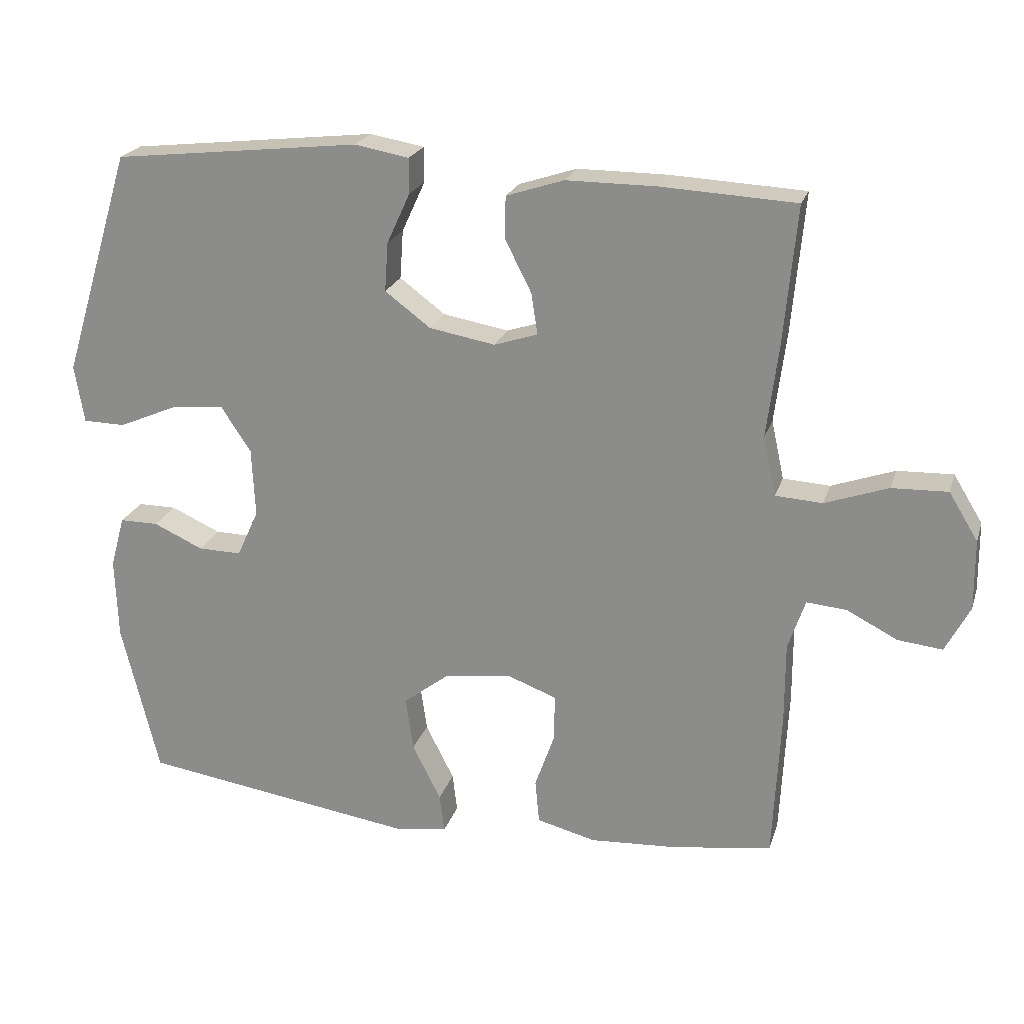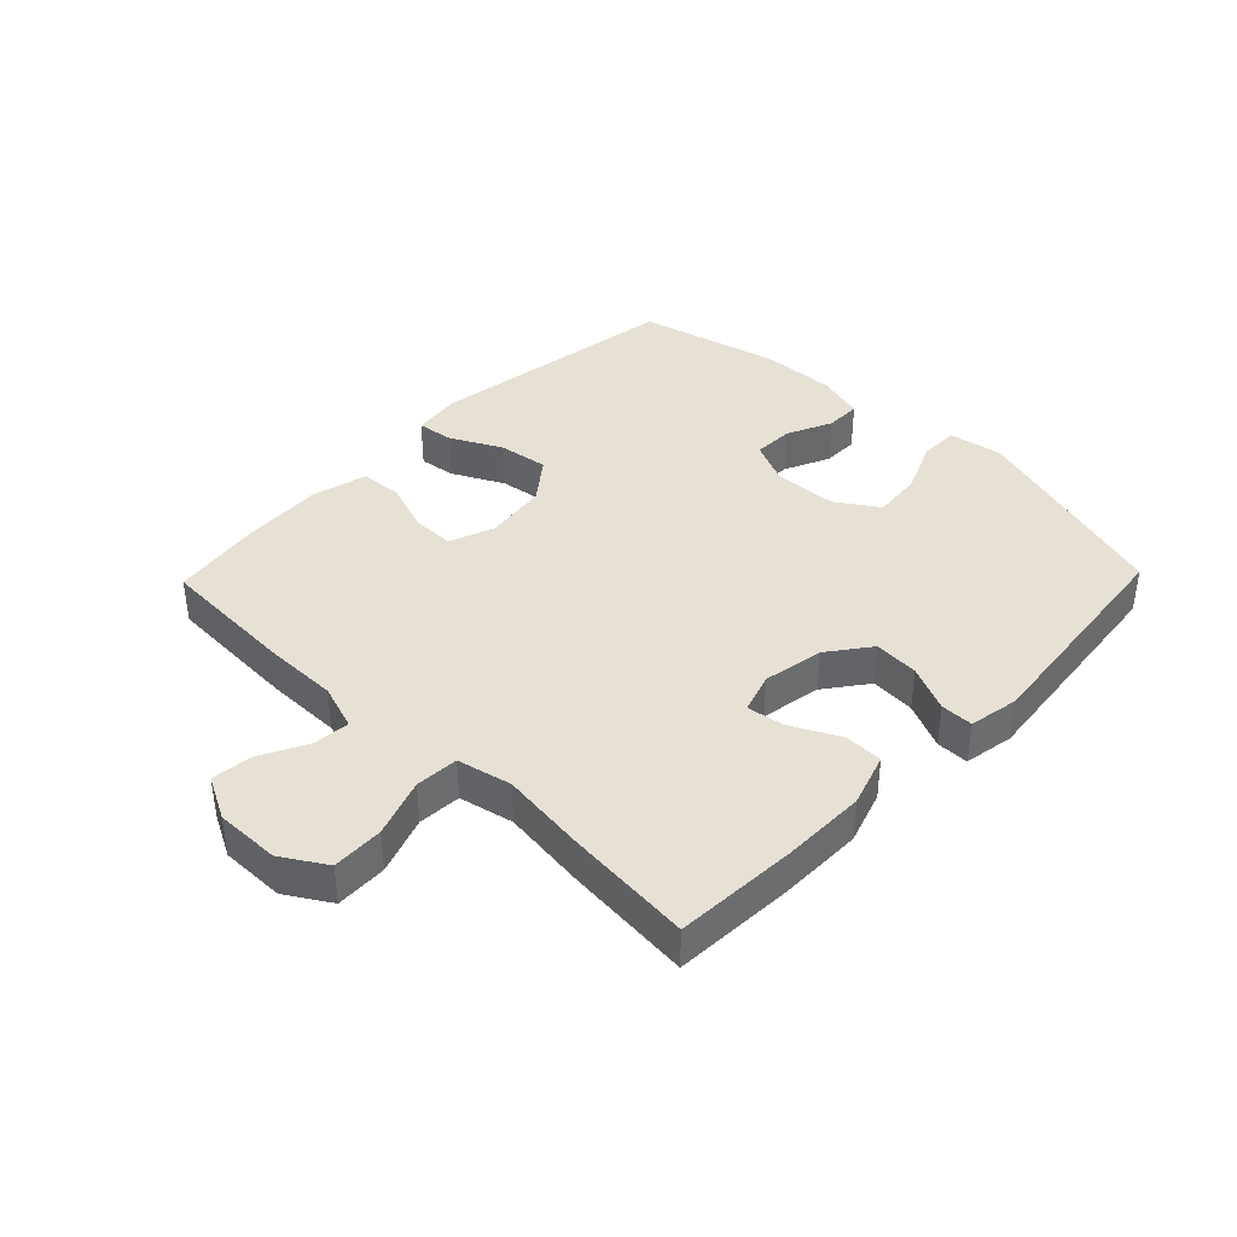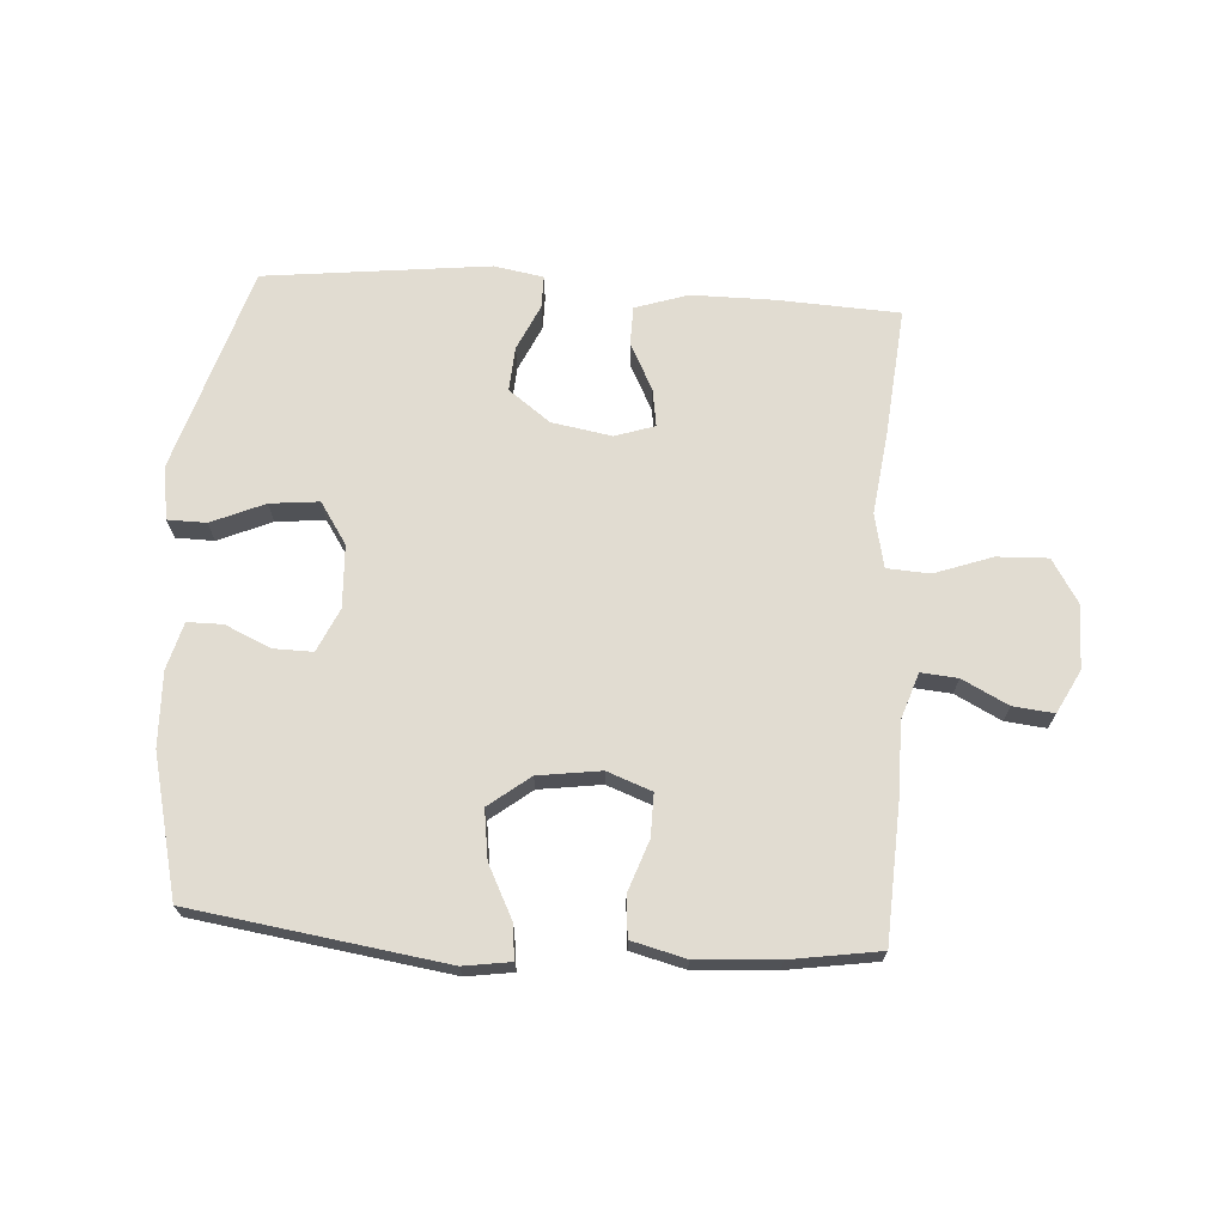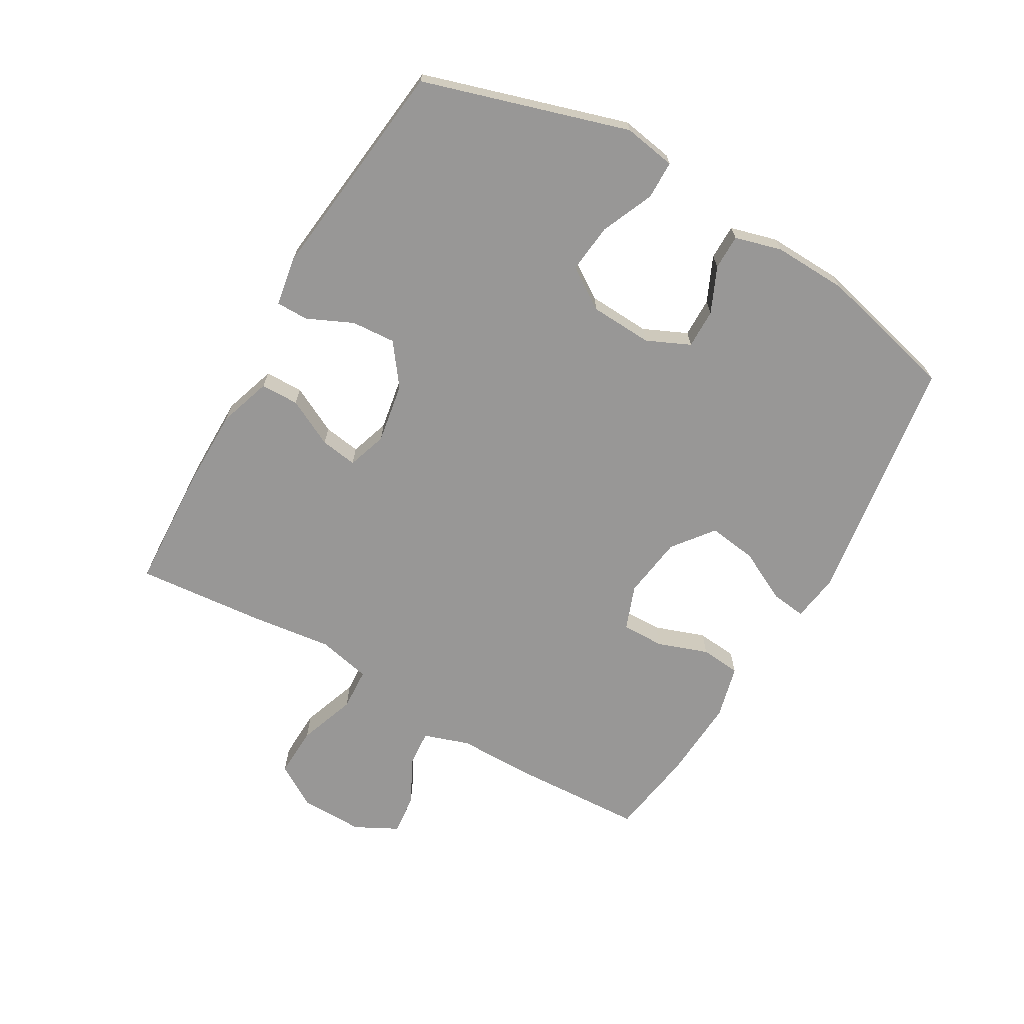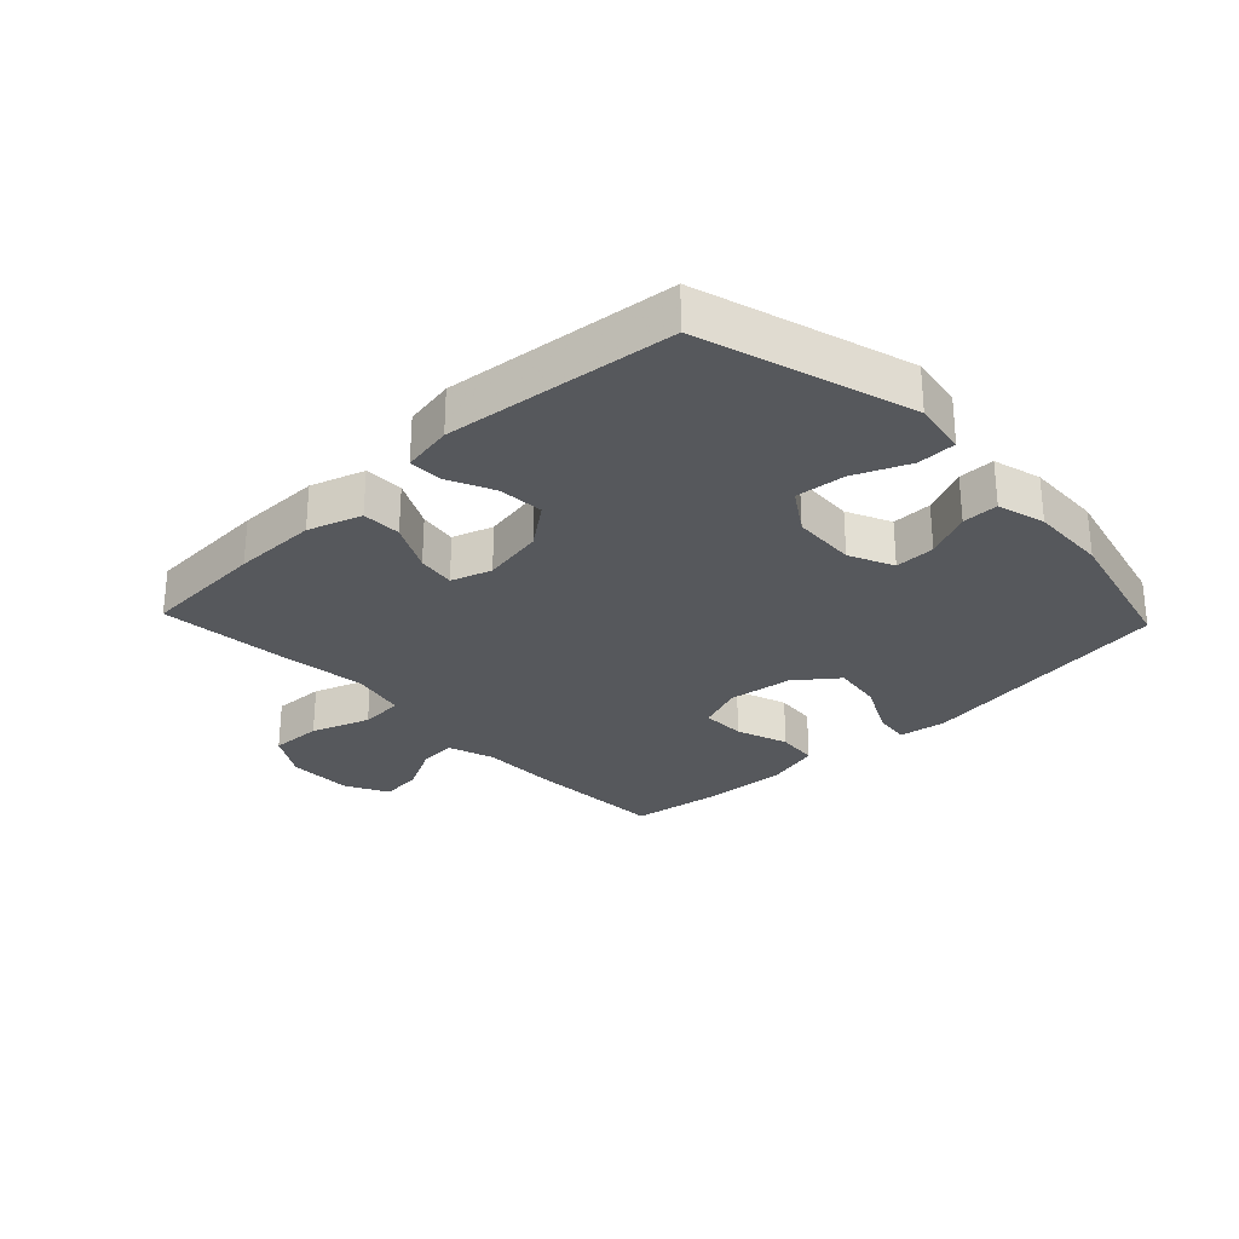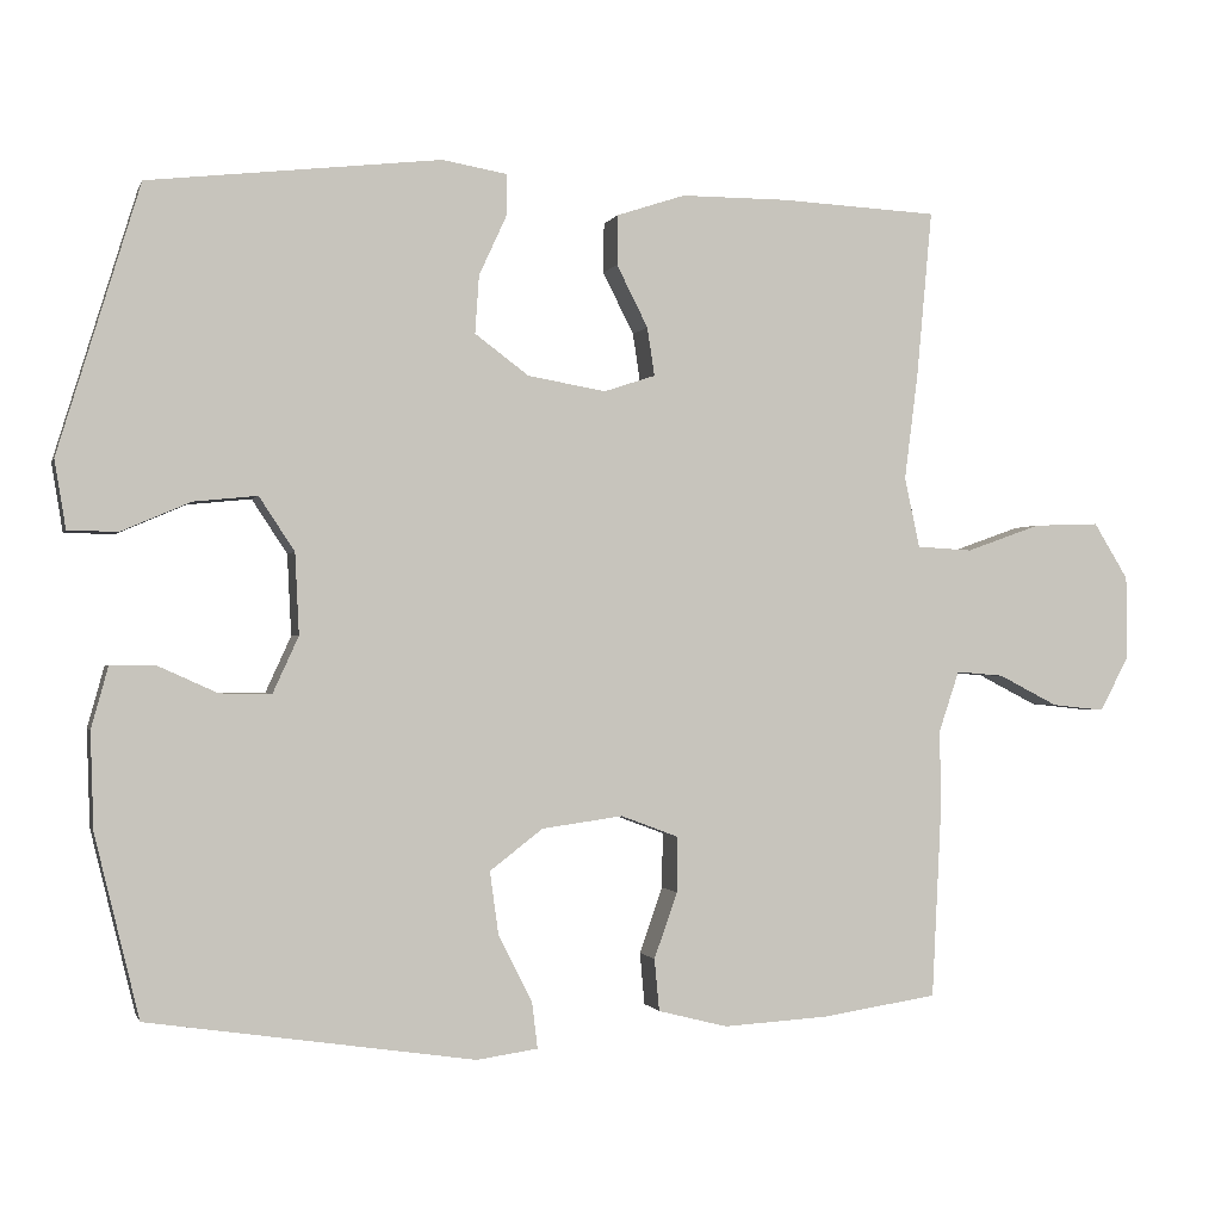
<metadata>
{"format":"obj","ext":"obj","renderer":"f3d","projection":"perspective","resolution":1024,"background":"white","views":[{"elev":22.1,"azim":-164.3,"up":"+Z"},{"elev":39.3,"azim":-46.0,"up":"+Y"},{"elev":69.2,"azim":-176.3,"up":"+Y"},{"elev":-68.3,"azim":59.9,"up":"+Y"},{"elev":-28.3,"azim":43.6,"up":"+Y"},{"elev":-0.9,"azim":165.6,"up":"+Z"}]}
</metadata>
<code>
v 0.5 0.07 -0.5
v 0.093 0.07 -0.56
v 0.017 0.07 -0.549
v 0.024 0.07 -0.492
v 0.066 0.07 -0.409
v 0.077 0.07 -0.33
v 0.011 0.07 -0.279
v -0.09 0.07 -0.265
v -0.162 0.07 -0.292
v -0.161 0.07 -0.361
v -0.132 0.07 -0.443
v -0.138 0.07 -0.508
v -0.225 0.07 -0.53
v -0.356 0.07 -0.522
v -0.5 0.07 -0.5
v -0.511 0.07 -0.28
v -0.511 0.07 -0.161
v -0.536 0.07 -0.087
v -0.595 0.07 -0.092
v -0.669 0.07 -0.13
v -0.735 0.07 -0.137
v -0.771 0.07 -0.068
v -0.77 0.07 0.035
v -0.727 0.07 0.105
v -0.645 0.07 0.102
v -0.552 0.07 0.069
v -0.483 0.07 0.073
v -0.464 0.07 0.16
v -0.481 0.07 0.294
v -0.5 0.07 0.5
v -0.303 0.07 0.51
v -0.17 0.07 0.51
v -0.085 0.07 0.482
v -0.084 0.07 0.42
v -0.123 0.07 0.343
v -0.132 0.07 0.283
v -0.068 0.07 0.262
v 0.029 0.07 0.279
v 0.096 0.07 0.329
v 0.091 0.07 0.401
v 0.057 0.07 0.475
v 0.057 0.07 0.527
v 0.137 0.07 0.541
v 0.5 0.07 0.5
v 0.602 0.07 0.167
v 0.588 0.07 0.082
v 0.526 0.07 0.081
v 0.44 0.07 0.118
v 0.361 0.07 0.126
v 0.317 0.07 0.059
v 0.312 0.07 -0.042
v 0.344 0.07 -0.112
v 0.408 0.07 -0.111
v 0.481 0.07 -0.078
v 0.538 0.07 -0.078
v 0.559 0.07 -0.154
v 0.555 0.07 -0.274
v 0.5 0 -0.5
v 0.093 0 -0.56
v 0.017 0 -0.549
v 0.024 0 -0.492
v 0.066 0 -0.409
v 0.077 0 -0.33
v 0.011 0 -0.279
v -0.09 0 -0.265
v -0.162 0 -0.292
v -0.161 0 -0.361
v -0.132 0 -0.443
v -0.138 0 -0.508
v -0.225 0 -0.53
v -0.356 0 -0.522
v -0.5 0 -0.5
v -0.511 0 -0.28
v -0.511 0 -0.161
v -0.536 0 -0.087
v -0.595 0 -0.092
v -0.669 0 -0.13
v -0.735 0 -0.137
v -0.771 0 -0.068
v -0.77 0 0.035
v -0.727 0 0.105
v -0.645 0 0.102
v -0.552 0 0.069
v -0.483 0 0.073
v -0.464 0 0.16
v -0.481 0 0.294
v -0.5 0 0.5
v -0.303 0 0.51
v -0.17 0 0.51
v -0.085 0 0.482
v -0.084 0 0.42
v -0.123 0 0.343
v -0.132 0 0.283
v -0.068 0 0.262
v 0.029 0 0.279
v 0.096 0 0.329
v 0.091 0 0.401
v 0.057 0 0.475
v 0.057 0 0.527
v 0.137 0 0.541
v 0.5 0 0.5
v 0.602 0 0.167
v 0.588 0 0.082
v 0.526 0 0.081
v 0.44 0 0.118
v 0.361 0 0.126
v 0.317 0 0.059
v 0.312 0 -0.042
v 0.344 0 -0.112
v 0.408 0 -0.111
v 0.481 0 -0.078
v 0.538 0 -0.078
v 0.559 0 -0.154
v 0.555 0 -0.274
f 53 54 55 56
f 52 53 56 57
f 45 46 47 48
f 45 48 49
f 44 45 49
f 43 44 49 50
f 40 41 42 43
f 39 40 43 50
f 32 33 34 35
f 32 35 36
f 31 32 36
f 28 29 30 31
f 27 28 31 36
f 23 24 25 26
f 23 26 27
f 22 23 27
f 19 20 21 22
f 18 19 22 27
f 17 18 27 36
f 10 11 12 13
f 9 10 13 14
f 2 3 4 5
f 2 5 6
f 52 57 1 2
f 51 52 2 6
f 38 39 50 51
f 37 38 51 6
f 36 37 6 7
f 17 36 7 8
f 16 17 8 9
f 9 14 15 16
f 113 112 111 110
f 114 113 110 109
f 105 104 103 102
f 106 105 102
f 106 102 101
f 107 106 101 100
f 100 99 98 97
f 107 100 97 96
f 92 91 90 89
f 93 92 89
f 93 89 88
f 88 87 86 85
f 93 88 85 84
f 83 82 81 80
f 84 83 80
f 84 80 79
f 79 78 77 76
f 84 79 76 75
f 93 84 75 74
f 70 69 68 67
f 71 70 67 66
f 62 61 60 59
f 63 62 59
f 59 58 114 109
f 63 59 109 108
f 108 107 96 95
f 63 108 95 94
f 64 63 94 93
f 65 64 93 74
f 66 65 74 73
f 73 72 71 66
f 1 58 59 2
f 2 59 60 3
f 3 60 61 4
f 4 61 62 5
f 5 62 63 6
f 6 63 64 7
f 7 64 65 8
f 8 65 66 9
f 9 66 67 10
f 10 67 68 11
f 11 68 69 12
f 12 69 70 13
f 13 70 71 14
f 14 71 72 15
f 15 72 73 16
f 16 73 74 17
f 17 74 75 18
f 18 75 76 19
f 19 76 77 20
f 20 77 78 21
f 21 78 79 22
f 22 79 80 23
f 23 80 81 24
f 24 81 82 25
f 25 82 83 26
f 26 83 84 27
f 27 84 85 28
f 28 85 86 29
f 29 86 87 30
f 30 87 88 31
f 31 88 89 32
f 32 89 90 33
f 33 90 91 34
f 34 91 92 35
f 35 92 93 36
f 36 93 94 37
f 37 94 95 38
f 38 95 96 39
f 39 96 97 40
f 40 97 98 41
f 41 98 99 42
f 42 99 100 43
f 43 100 101 44
f 44 101 102 45
f 45 102 103 46
f 46 103 104 47
f 47 104 105 48
f 48 105 106 49
f 49 106 107 50
f 50 107 108 51
f 51 108 109 52
f 52 109 110 53
f 53 110 111 54
f 54 111 112 55
f 55 112 113 56
f 56 113 114 57
f 57 114 58 1

</code>
